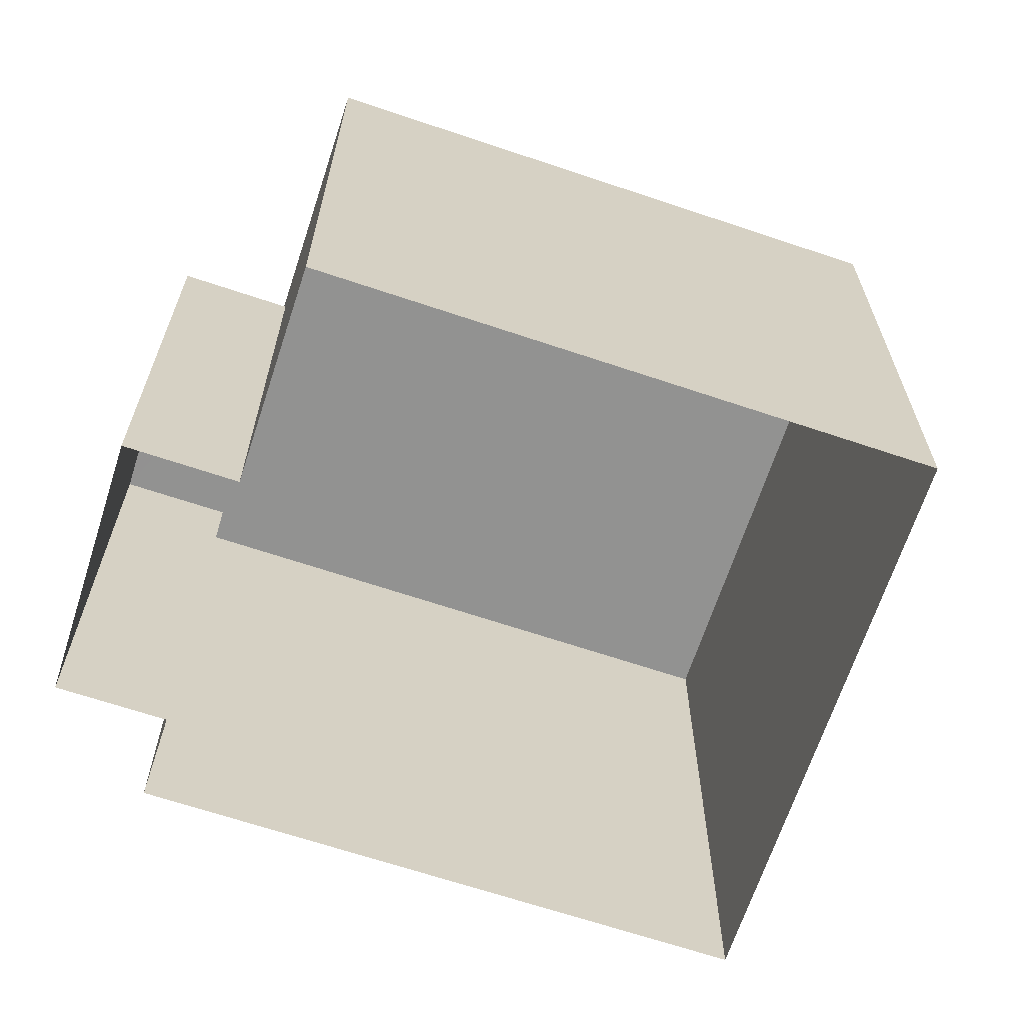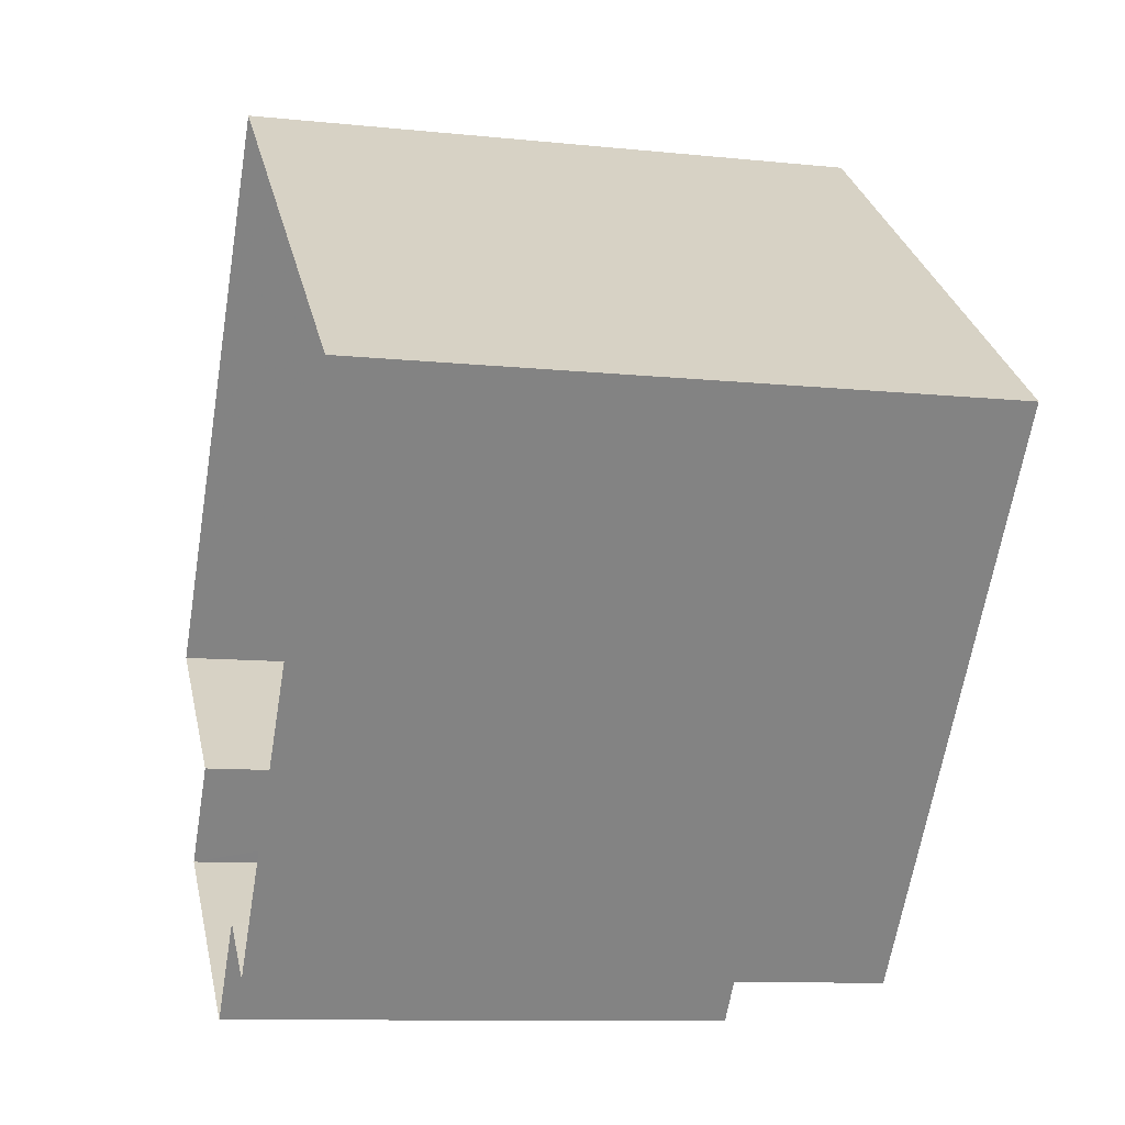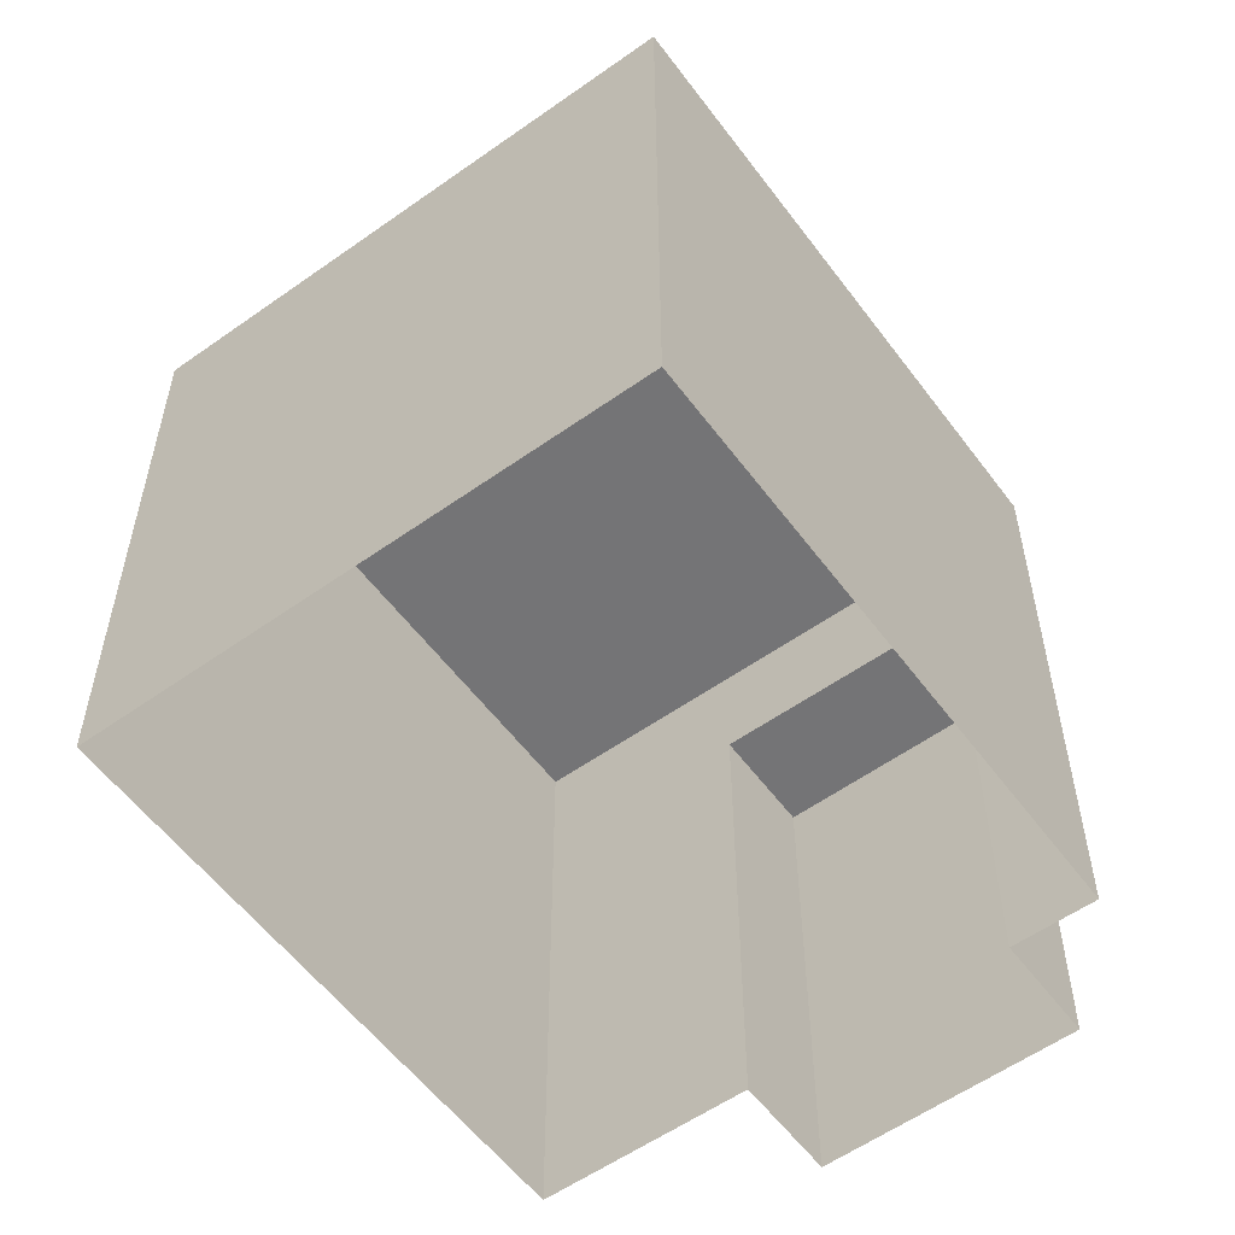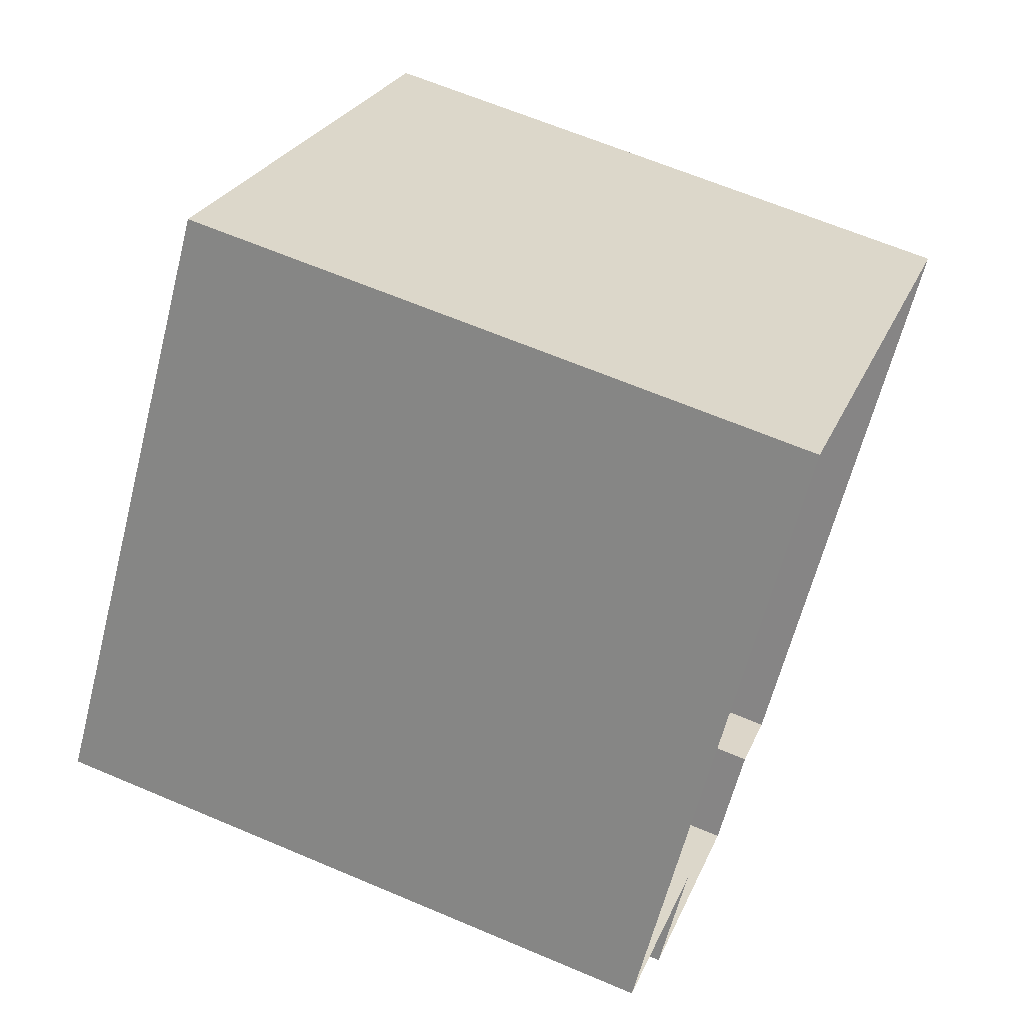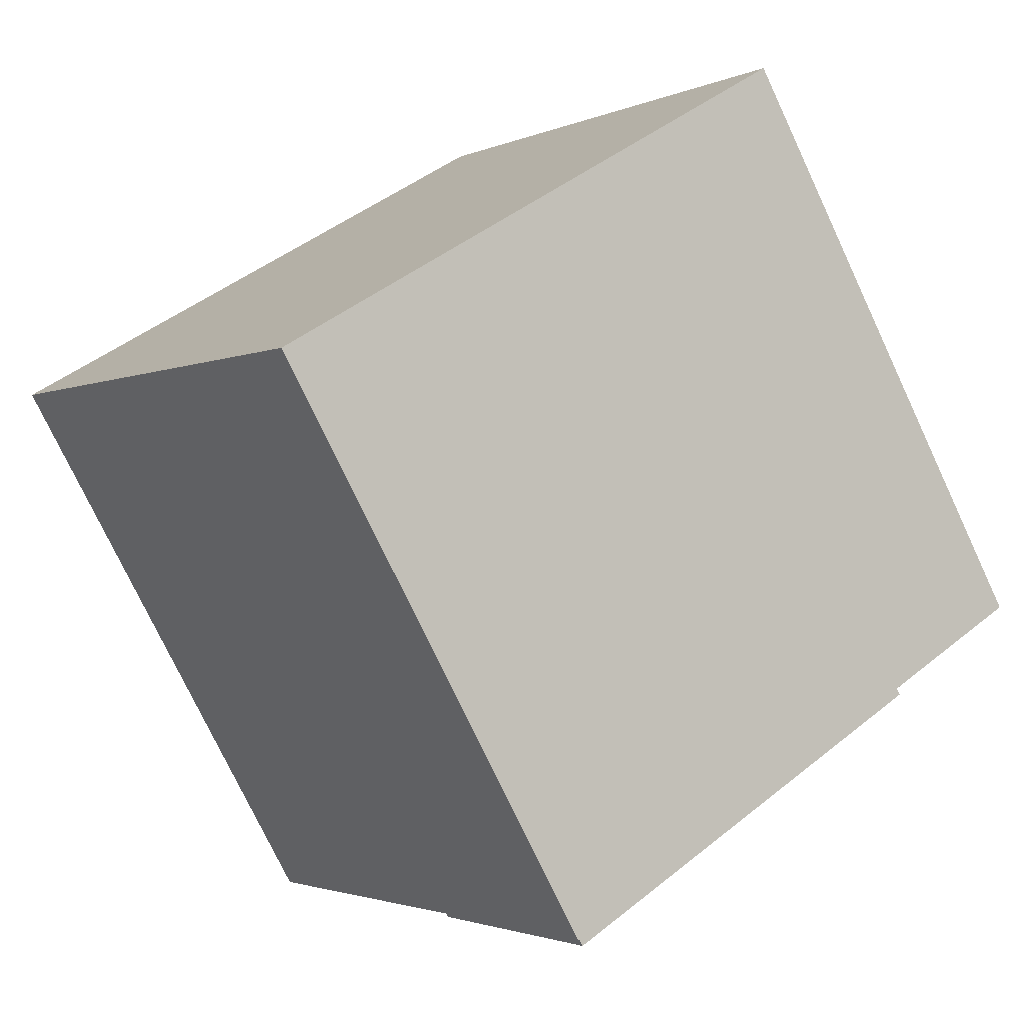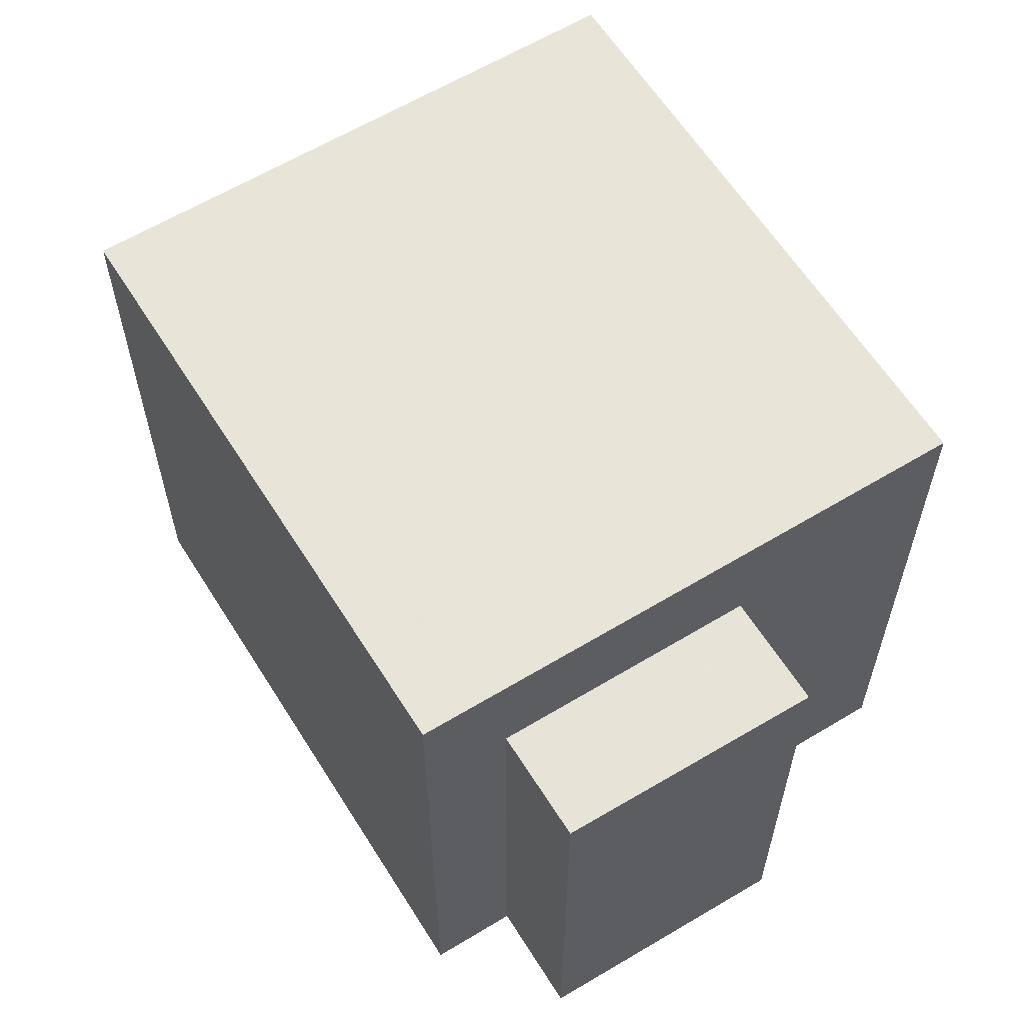
<metadata>
{"format":"obj","ext":"obj","renderer":"f3d","projection":"perspective","resolution":1024,"background":"white","views":[{"elev":-66.2,"azim":109.7,"up":"+Z"},{"elev":-10.0,"azim":-105.1,"up":"+Y"},{"elev":-56.3,"azim":-105.5,"up":"+Z"},{"elev":64.3,"azim":113.2,"up":"+Y"},{"elev":44.7,"azim":46.8,"up":"+Y"},{"elev":61.4,"azim":6.3,"up":"+Z"}]}
</metadata>
<code>
v -1.148e+04 -3.756e+04 33.44
v -1.148e+04 -3.757e+04 33.44
v -1.148e+04 -3.756e+04 33.44
v -1.149e+04 -3.756e+04 33.44
v -1.148e+04 -3.757e+04 33.44
v -1.148e+04 -3.757e+04 33.44
v -1.148e+04 -3.757e+04 33.44
v -1.148e+04 -3.757e+04 33.44
v -1.148e+04 -3.757e+04 39.39
v -1.148e+04 -3.757e+04 39.39
v -1.148e+04 -3.757e+04 39.39
v -1.148e+04 -3.757e+04 39.39
v -1.148e+04 -3.756e+04 40.73
v -1.148e+04 -3.757e+04 40.73
v -1.148e+04 -3.756e+04 40.73
v -1.149e+04 -3.756e+04 40.73
f 1 2 3
f 3 2 4
f 5 4 6
f 2 7 8
f 6 2 8
f 4 2 6
f 9 10 11
f 9 12 10
f 13 14 15
f 13 16 14
f 10 8 7
f 11 10 7
f 12 8 10
f 12 6 8
f 9 11 7
f 2 9 7
f 5 6 12
f 12 14 5
f 14 9 15
f 1 9 2
f 15 9 1
f 14 12 9
f 5 16 4
f 5 14 16
f 16 3 4
f 16 13 3
f 13 1 3
f 13 15 1

</code>
